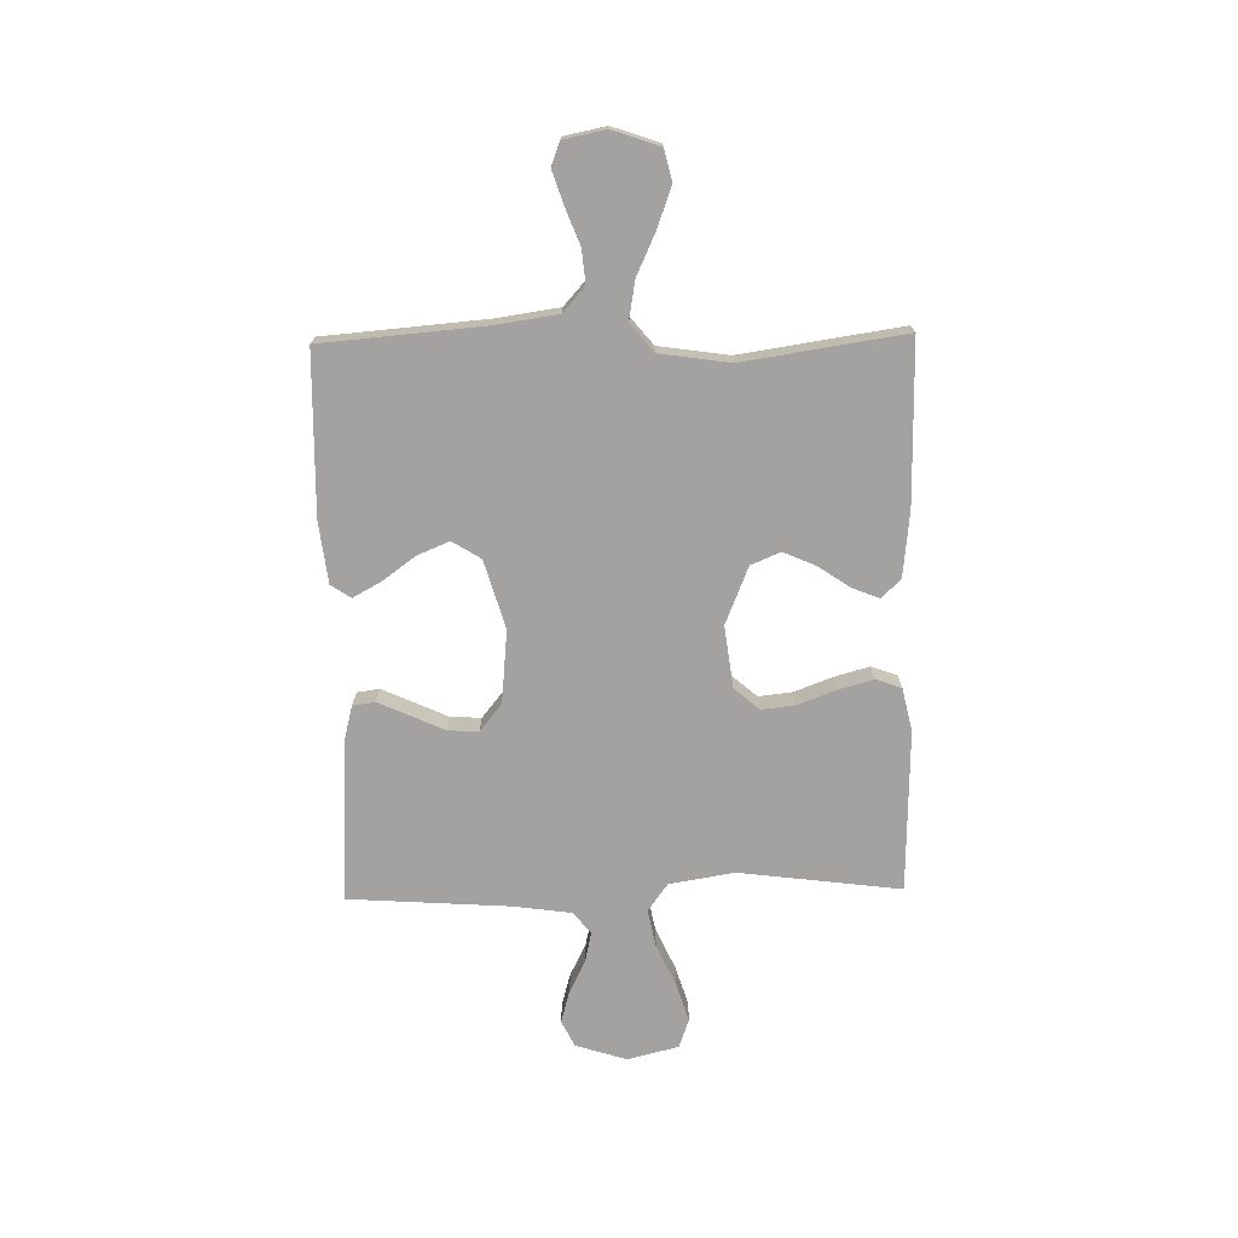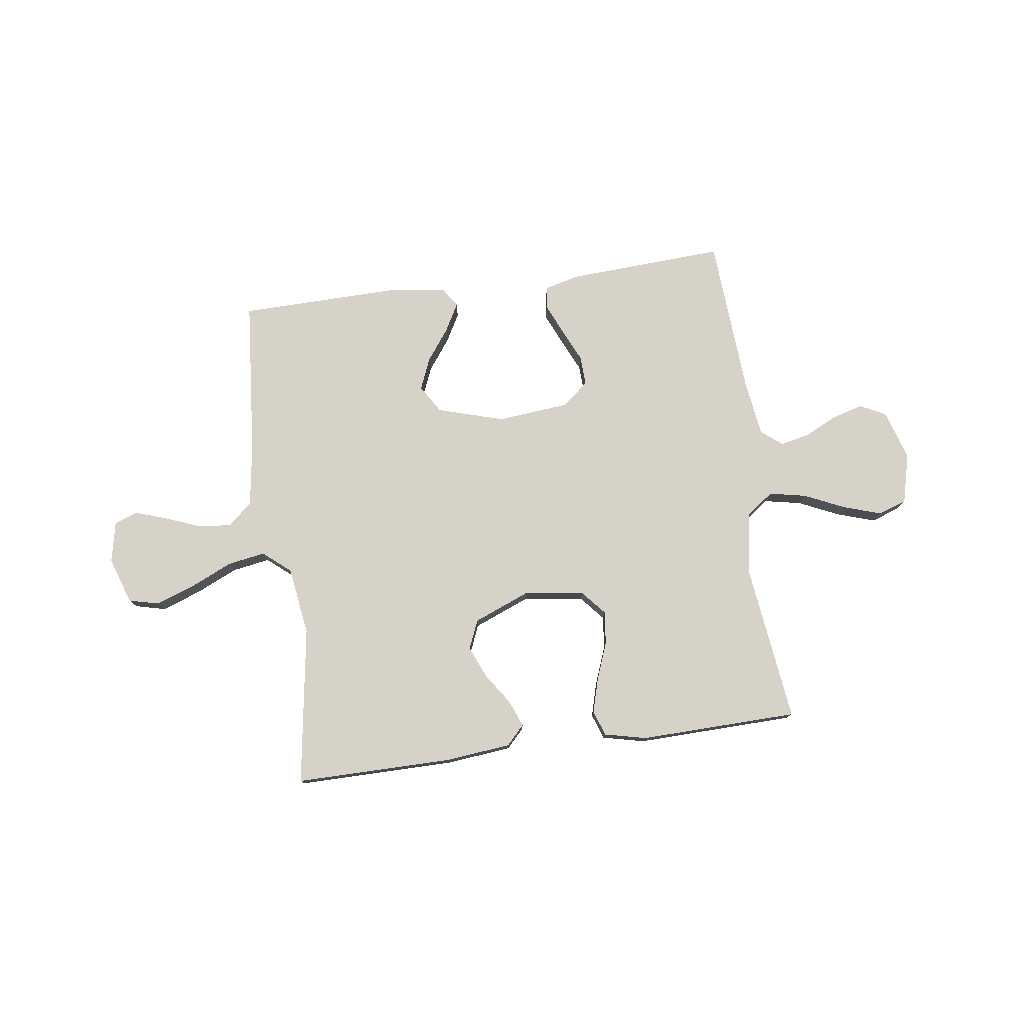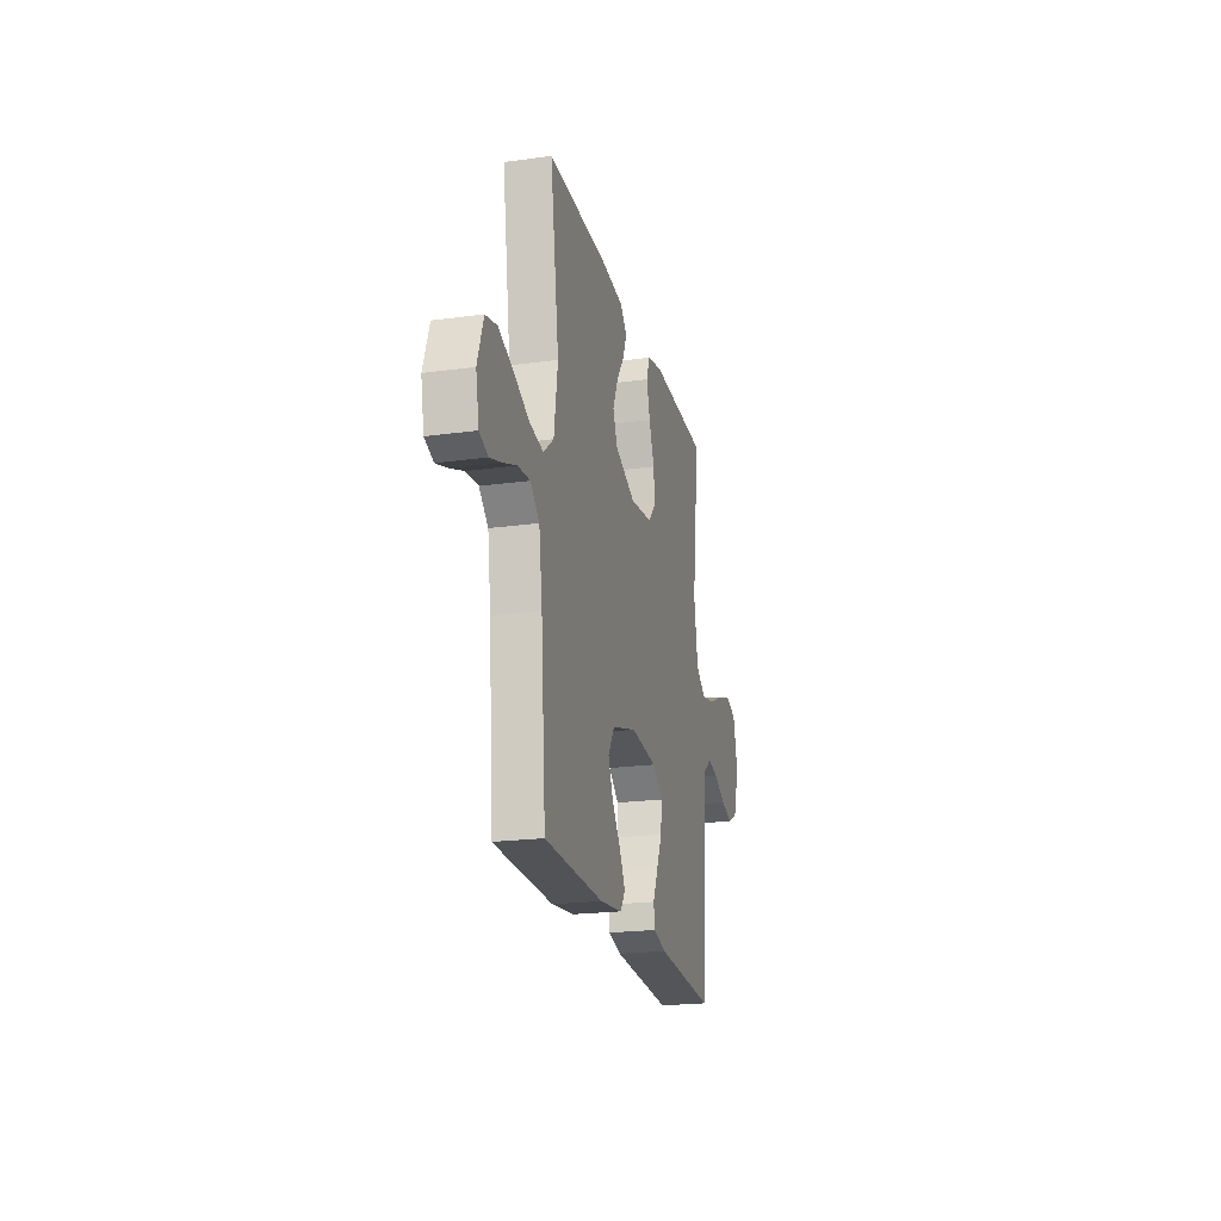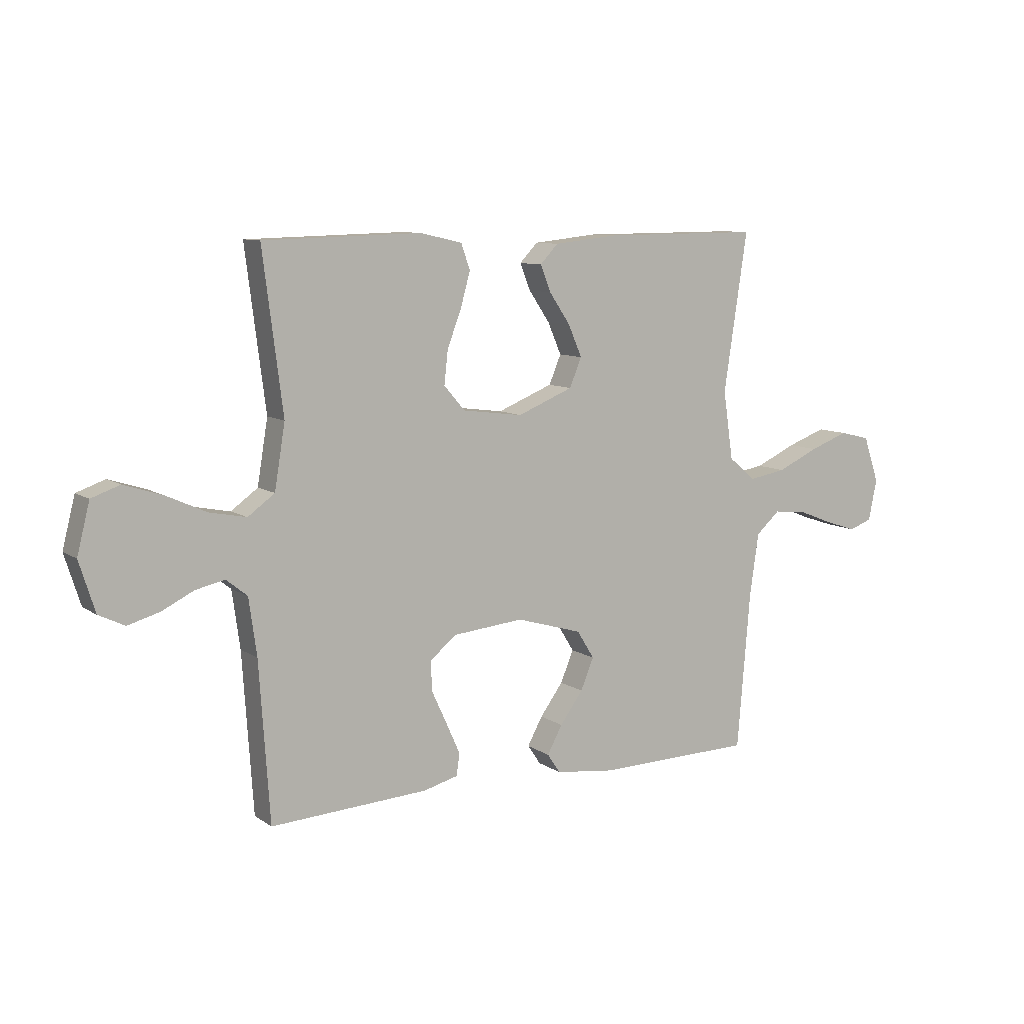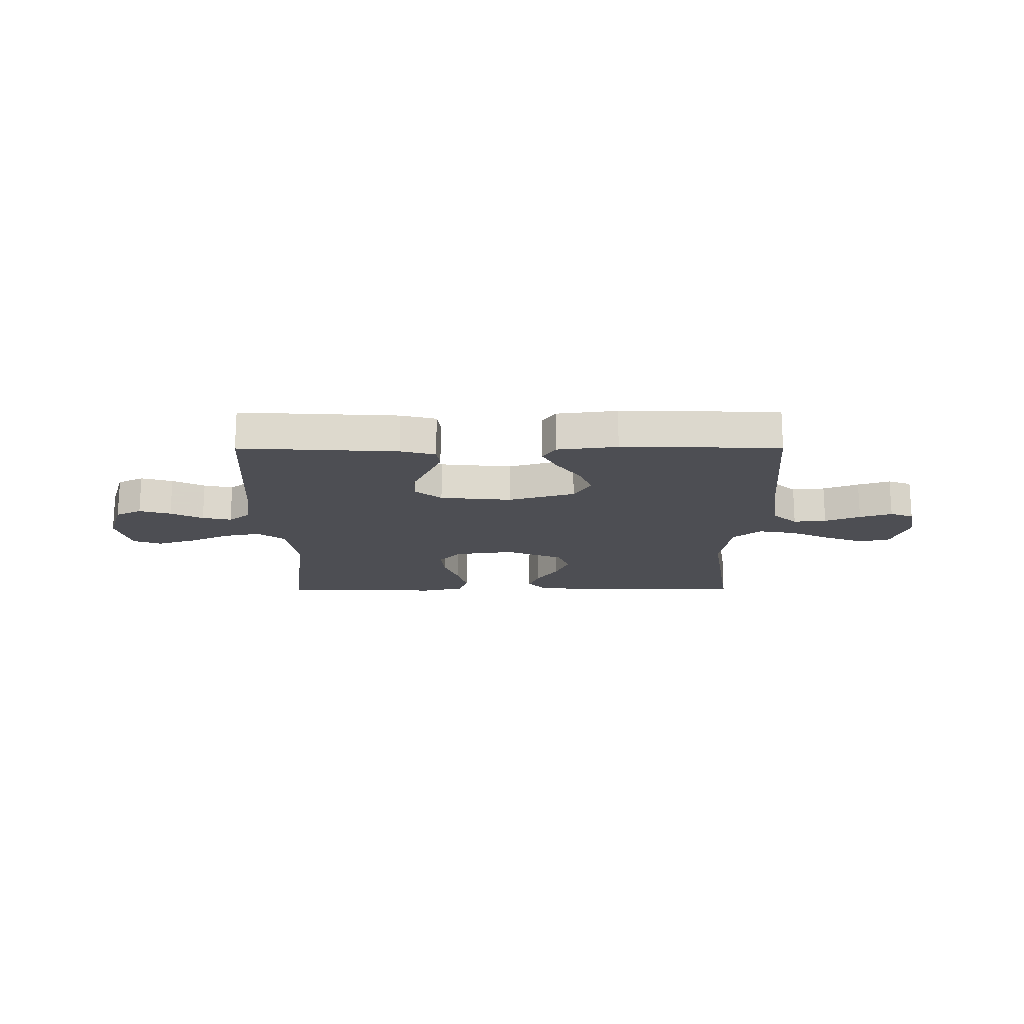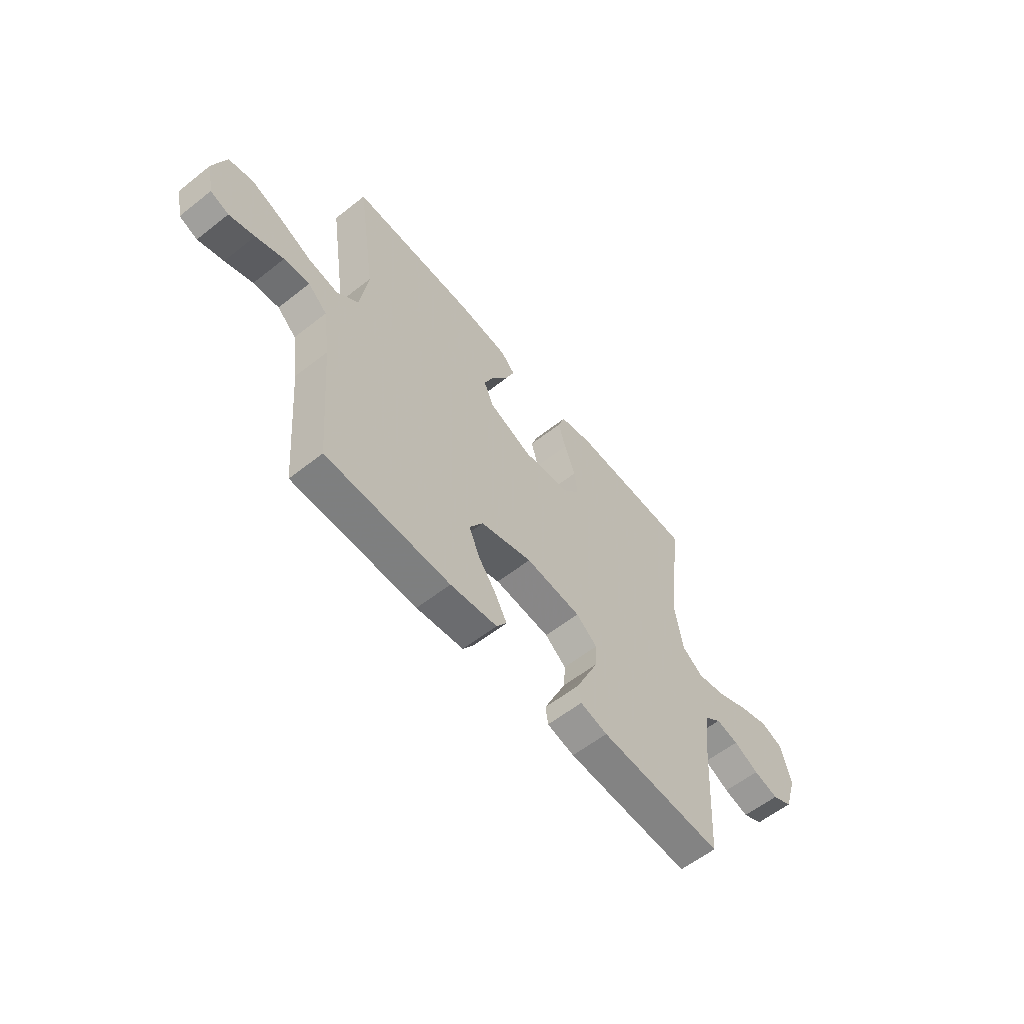
<metadata>
{"format":"obj","ext":"obj","renderer":"f3d","projection":"perspective","resolution":1024,"background":"white","views":[{"elev":-72.7,"azim":-88.9,"up":"+Y"},{"elev":77.6,"azim":-7.7,"up":"+Y"},{"elev":-21.3,"azim":-76.3,"up":"+Z"},{"elev":9.2,"azim":148.9,"up":"+Z"},{"elev":-17.4,"azim":-179.8,"up":"+Y"},{"elev":-58.8,"azim":-50.9,"up":"+Z"}]}
</metadata>
<code>
v -0.5 0.07 0.5
v -0.2 0.07 0.498
v -0.077 0.07 0.485
v -0.043 0.07 0.449
v -0.063 0.07 0.399
v -0.103 0.07 0.34
v -0.129 0.07 0.28
v -0.106 0.07 0.225
v 0 0.07 0.182
v 0.115 0.07 0.197
v 0.155 0.07 0.243
v 0.148 0.07 0.306
v 0.121 0.07 0.377
v 0.103 0.07 0.442
v 0.12 0.07 0.49
v 0.2 0.07 0.508
v 0.5 0.07 0.5
v 0.462 0.07 0.2
v 0.482 0.07 0.079
v 0.533 0.07 0.042
v 0.603 0.07 0.056
v 0.68 0.07 0.091
v 0.752 0.07 0.114
v 0.806 0.07 0.095
v 0.83 0.07 0
v 0.8 0.07 -0.095
v 0.751 0.07 -0.119
v 0.691 0.07 -0.102
v 0.63 0.07 -0.072
v 0.575 0.07 -0.06
v 0.535 0.07 -0.092
v 0.52 0.07 -0.2
v 0.5 0.07 -0.5
v 0.2 0.07 -0.483
v 0.134 0.07 -0.466
v 0.128 0.07 -0.424
v 0.154 0.07 -0.366
v 0.183 0.07 -0.303
v 0.186 0.07 -0.246
v 0.135 0.07 -0.205
v 0 0.07 -0.192
v -0.126 0.07 -0.229
v -0.159 0.07 -0.282
v -0.134 0.07 -0.342
v -0.09 0.07 -0.402
v -0.061 0.07 -0.455
v -0.086 0.07 -0.492
v -0.2 0.07 -0.506
v -0.5 0.07 -0.5
v -0.525 0.07 -0.2
v -0.542 0.07 -0.083
v -0.588 0.07 -0.042
v -0.65 0.07 -0.048
v -0.717 0.07 -0.074
v -0.778 0.07 -0.094
v -0.822 0.07 -0.078
v -0.838 0.07 0
v -0.808 0.07 0.088
v -0.75 0.07 0.102
v -0.676 0.07 0.075
v -0.597 0.07 0.039
v -0.526 0.07 0.027
v -0.474 0.07 0.07
v -0.455 0.07 0.2
v -0.5 0 0.5
v -0.2 0 0.498
v -0.077 0 0.485
v -0.043 0 0.449
v -0.063 0 0.399
v -0.103 0 0.34
v -0.129 0 0.28
v -0.106 0 0.225
v 0 0 0.182
v 0.115 0 0.197
v 0.155 0 0.243
v 0.148 0 0.306
v 0.121 0 0.377
v 0.103 0 0.442
v 0.12 0 0.49
v 0.2 0 0.508
v 0.5 0 0.5
v 0.462 0 0.2
v 0.482 0 0.079
v 0.533 0 0.042
v 0.603 0 0.056
v 0.68 0 0.091
v 0.752 0 0.114
v 0.806 0 0.095
v 0.83 0 0
v 0.8 0 -0.095
v 0.751 0 -0.119
v 0.691 0 -0.102
v 0.63 0 -0.072
v 0.575 0 -0.06
v 0.535 0 -0.092
v 0.52 0 -0.2
v 0.5 0 -0.5
v 0.2 0 -0.483
v 0.134 0 -0.466
v 0.128 0 -0.424
v 0.154 0 -0.366
v 0.183 0 -0.303
v 0.186 0 -0.246
v 0.135 0 -0.205
v 0 0 -0.192
v -0.126 0 -0.229
v -0.159 0 -0.282
v -0.134 0 -0.342
v -0.09 0 -0.402
v -0.061 0 -0.455
v -0.086 0 -0.492
v -0.2 0 -0.506
v -0.5 0 -0.5
v -0.525 0 -0.2
v -0.542 0 -0.083
v -0.588 0 -0.042
v -0.65 0 -0.048
v -0.717 0 -0.074
v -0.778 0 -0.094
v -0.822 0 -0.078
v -0.838 0 0
v -0.808 0 0.088
v -0.75 0 0.102
v -0.676 0 0.075
v -0.597 0 0.039
v -0.526 0 0.027
v -0.474 0 0.07
v -0.455 0 0.2
f 59 60 61
f 58 59 61
f 57 58 61
f 56 57 61
f 55 56 61
f 54 55 61
f 53 54 61
f 52 53 61 62
f 51 52 62 63
f 48 49 50
f 47 48 50
f 46 47 50
f 45 46 50
f 44 45 50
f 50 51 63
f 44 50 63
f 43 44 63
f 36 37 38
f 35 36 38
f 34 35 38
f 33 34 38
f 32 33 38
f 31 32 38 39
f 30 31 39 40
f 27 28 29
f 26 27 29
f 25 26 29
f 24 25 29
f 23 24 29
f 22 23 29
f 21 22 29
f 20 21 29 30
f 30 40 41
f 20 30 41
f 19 20 41
f 16 17 18
f 15 16 18
f 14 15 18
f 13 14 18
f 12 13 18
f 11 12 18 19
f 4 5 6
f 3 4 6
f 2 3 6
f 1 2 6
f 64 1 6
f 64 6 7
f 64 7 8
f 63 64 8
f 43 63 8
f 42 43 8
f 19 41 42
f 11 19 42
f 10 11 42
f 9 10 42
f 8 9 42
f 125 124 123
f 125 123 122
f 125 122 121
f 125 121 120
f 125 120 119
f 125 119 118
f 125 118 117
f 126 125 117 116
f 127 126 116 115
f 114 113 112
f 114 112 111
f 114 111 110
f 114 110 109
f 114 109 108
f 127 115 114
f 127 114 108
f 127 108 107
f 102 101 100
f 102 100 99
f 102 99 98
f 102 98 97
f 102 97 96
f 103 102 96 95
f 104 103 95 94
f 93 92 91
f 93 91 90
f 93 90 89
f 93 89 88
f 93 88 87
f 93 87 86
f 93 86 85
f 94 93 85 84
f 105 104 94
f 105 94 84
f 105 84 83
f 82 81 80
f 82 80 79
f 82 79 78
f 82 78 77
f 82 77 76
f 83 82 76 75
f 70 69 68
f 70 68 67
f 70 67 66
f 70 66 65
f 70 65 128
f 71 70 128
f 72 71 128
f 72 128 127
f 72 127 107
f 72 107 106
f 106 105 83
f 106 83 75
f 106 75 74
f 106 74 73
f 106 73 72
f 1 65 66 2
f 2 66 67 3
f 3 67 68 4
f 4 68 69 5
f 5 69 70 6
f 6 70 71 7
f 7 71 72 8
f 8 72 73 9
f 9 73 74 10
f 10 74 75 11
f 11 75 76 12
f 12 76 77 13
f 13 77 78 14
f 14 78 79 15
f 15 79 80 16
f 16 80 81 17
f 17 81 82 18
f 18 82 83 19
f 19 83 84 20
f 20 84 85 21
f 21 85 86 22
f 22 86 87 23
f 23 87 88 24
f 24 88 89 25
f 25 89 90 26
f 26 90 91 27
f 27 91 92 28
f 28 92 93 29
f 29 93 94 30
f 30 94 95 31
f 31 95 96 32
f 32 96 97 33
f 33 97 98 34
f 34 98 99 35
f 35 99 100 36
f 36 100 101 37
f 37 101 102 38
f 38 102 103 39
f 39 103 104 40
f 40 104 105 41
f 41 105 106 42
f 42 106 107 43
f 43 107 108 44
f 44 108 109 45
f 45 109 110 46
f 46 110 111 47
f 47 111 112 48
f 48 112 113 49
f 49 113 114 50
f 50 114 115 51
f 51 115 116 52
f 52 116 117 53
f 53 117 118 54
f 54 118 119 55
f 55 119 120 56
f 56 120 121 57
f 57 121 122 58
f 58 122 123 59
f 59 123 124 60
f 60 124 125 61
f 61 125 126 62
f 62 126 127 63
f 63 127 128 64
f 64 128 65 1

</code>
